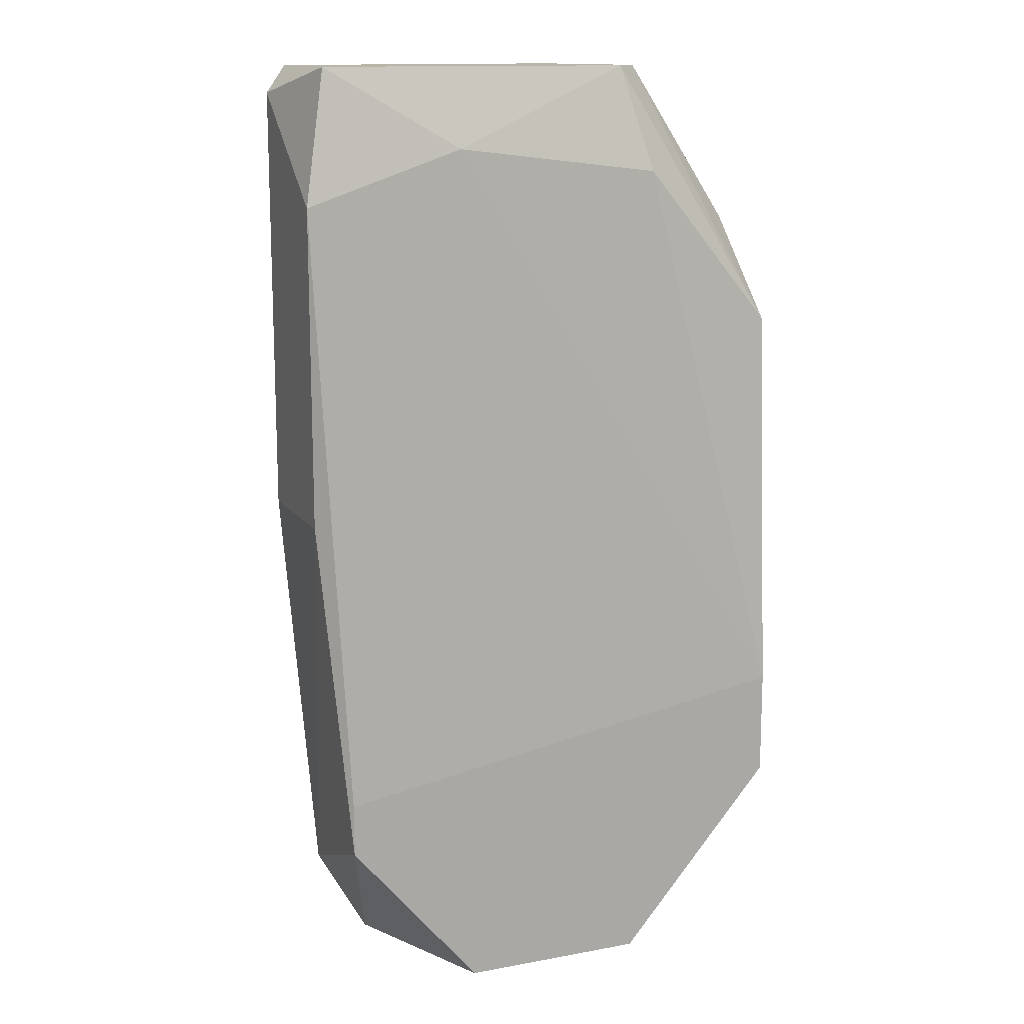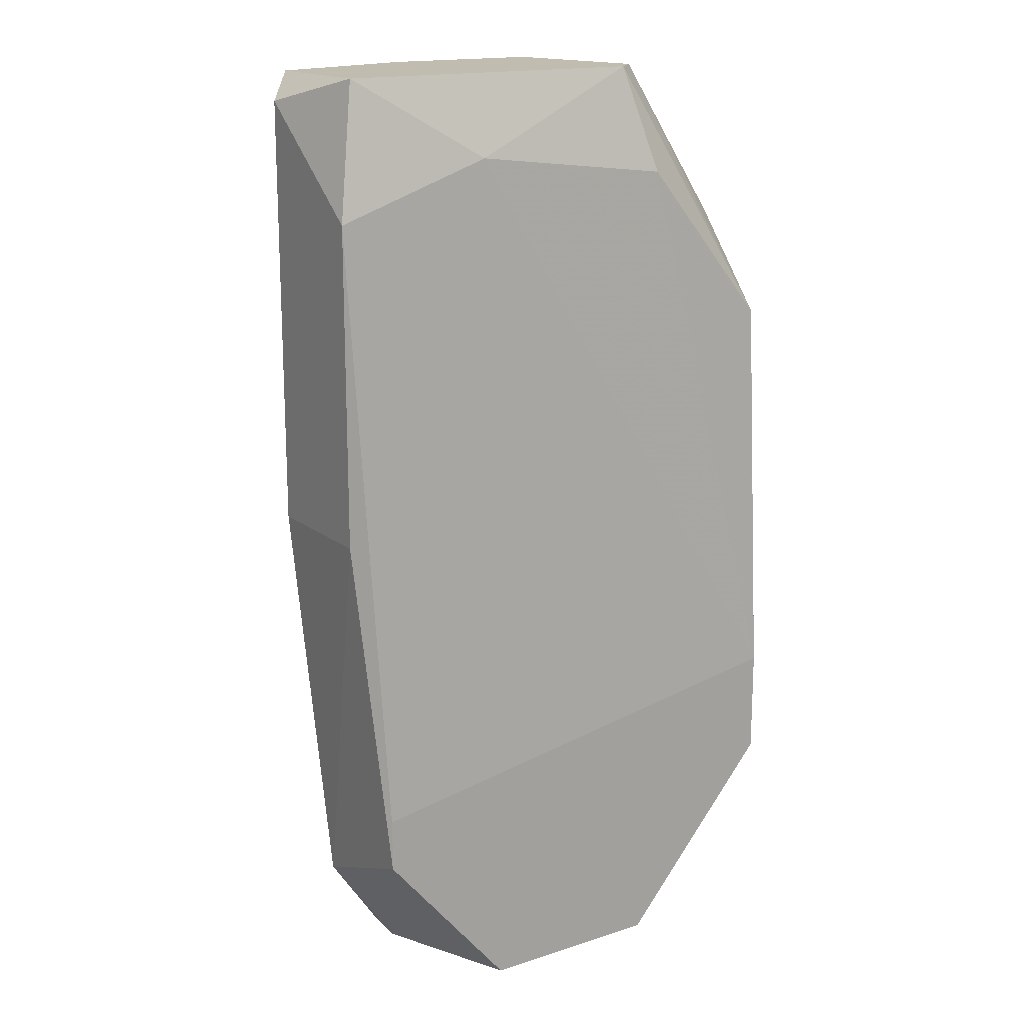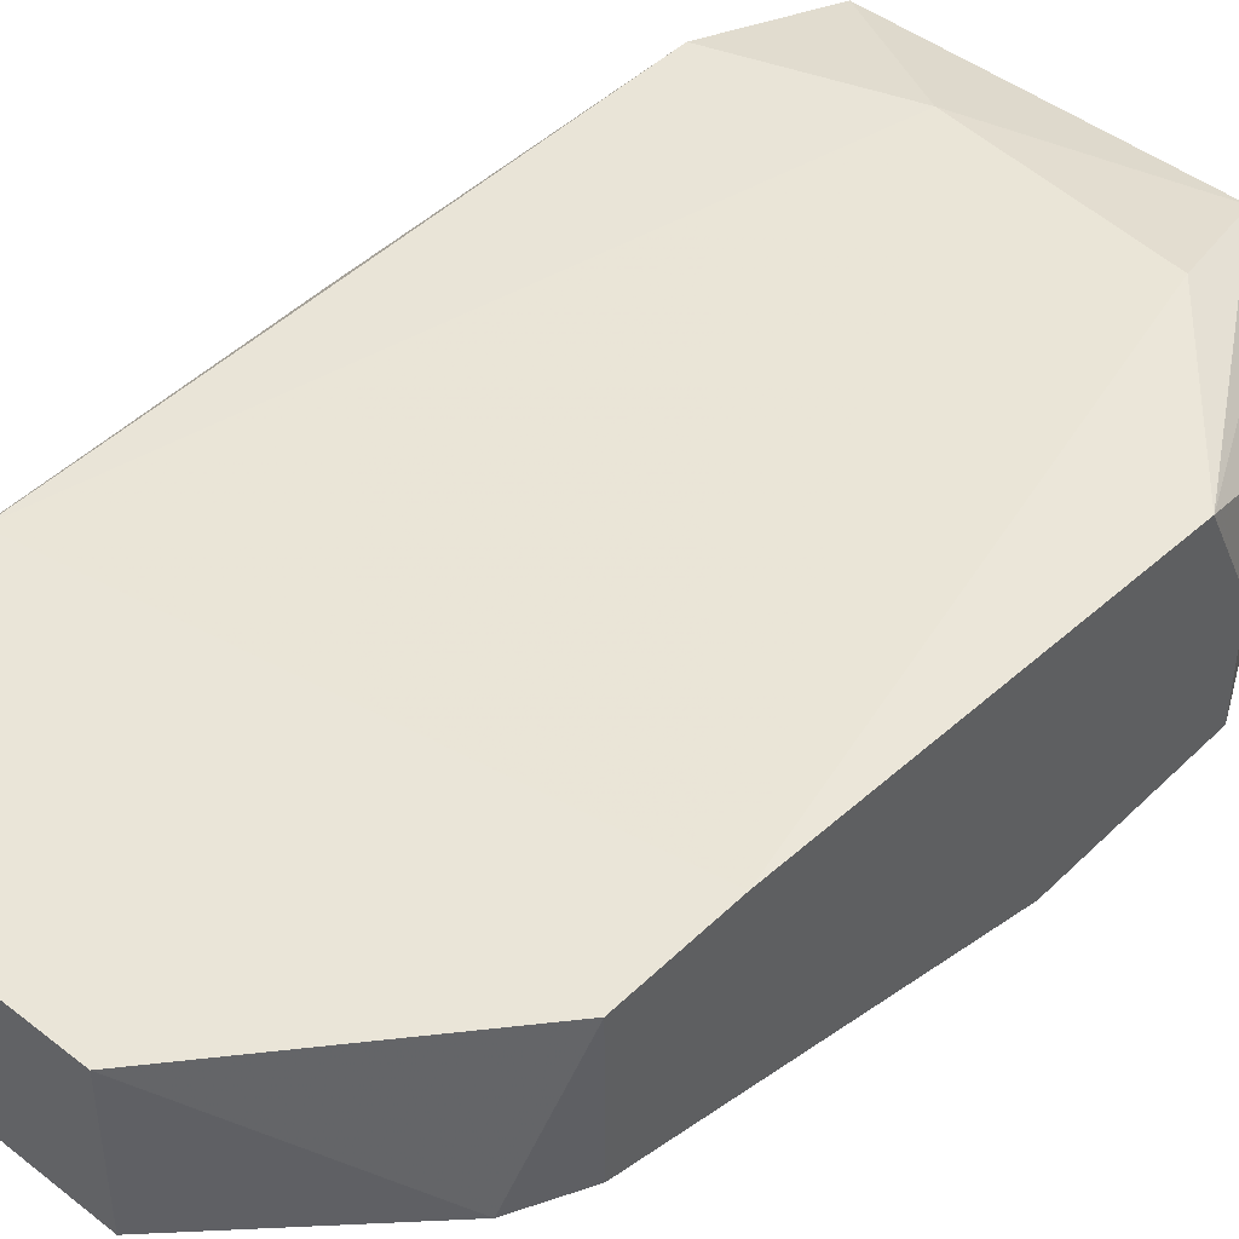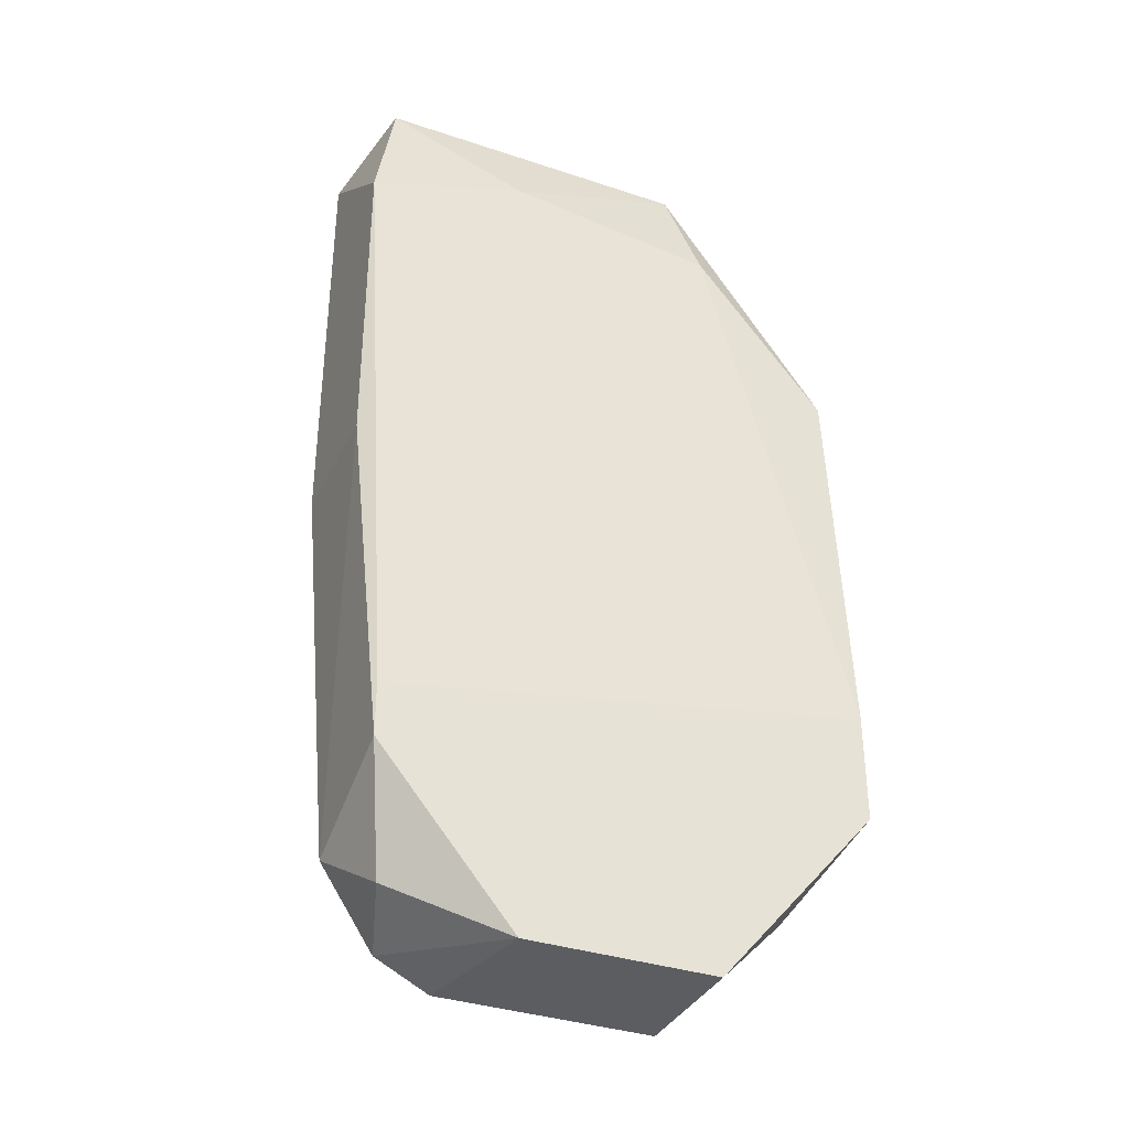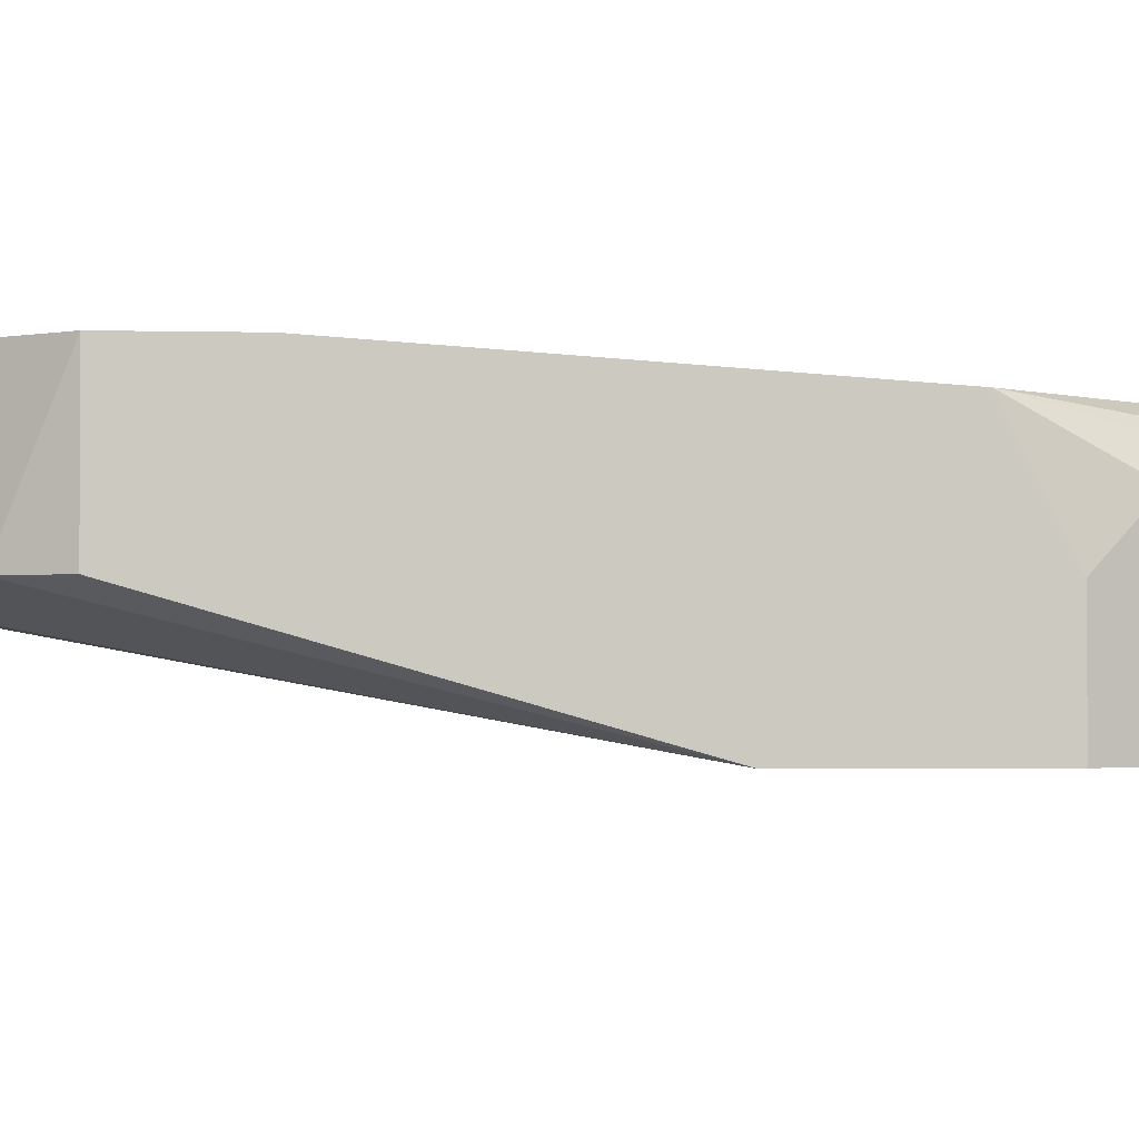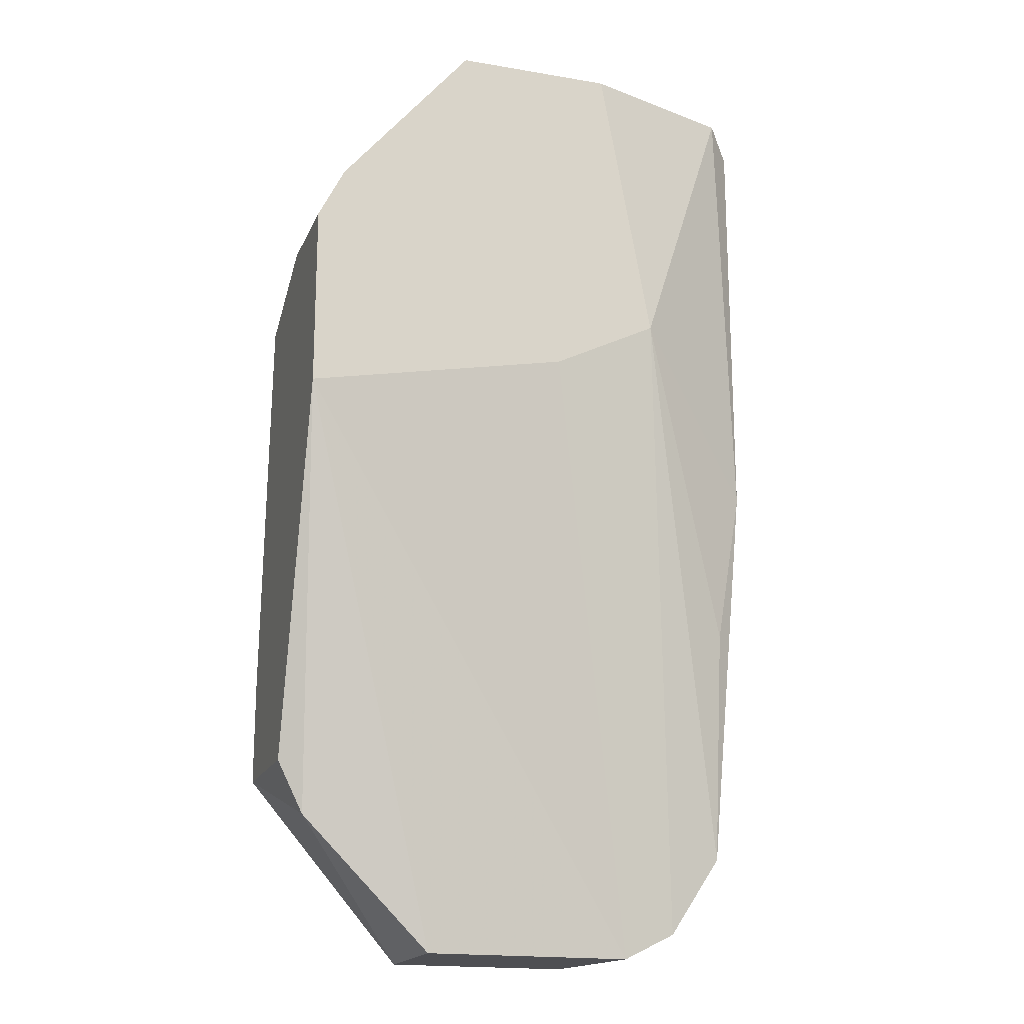
<metadata>
{"format":"obj","ext":"obj","renderer":"f3d","projection":"perspective","resolution":1024,"background":"white","views":[{"elev":13.6,"azim":-22.4,"up":"+Y"},{"elev":16.6,"azim":-33.3,"up":"+Y"},{"elev":45.3,"azim":41.9,"up":"+Z"},{"elev":-35.7,"azim":-23.7,"up":"+Y"},{"elev":-2.2,"azim":84.4,"up":"+Z"},{"elev":-18.1,"azim":161.8,"up":"+Y"}]}
</metadata>
<code>
v -0.01099 -0.03501 0.04906
v -0.01099 -0.03501 0.05416
v -0.01099 0.001667 0.04499
v -0.01099 0.001667 0.05212
v -0.02321 0.001667 0.04703
v -0.02321 0.001667 0.05212
v -0.02321 -0.02686 0.05416
v -0.02321 -0.03093 0.04906
v -0.02321 -0.02176 0.04805
v -0.02321 -0.0289 0.05416
v -0.01914 -0.03501 0.04906
v -0.01914 -0.009543 0.04499
v -0.01812 -0.03501 0.05416
v -0.01812 -0.001392 0.05314
v -0.02117 -0.03399 0.04906
v -0.01506 -0.01158 0.04499
v -0.00997 0.001667 0.0511
v -0.00997 -0.002412 0.05314
v -0.02423 0.000647 0.04805
v -0.02423 -0.003428 0.05314
v -0.02423 -0.01566 0.05314
v -0.02423 -0.01566 0.04805
v -0.005894 -0.02992 0.04906
v -0.005894 -0.004448 0.04499
v -0.005894 -0.004448 0.0511
v -0.004875 -0.006487 0.04906
v -0.004875 -0.006487 0.04499
v -0.004875 -0.0238 0.05416
v -0.004875 -0.01362 0.04499
v -0.004875 -0.008523 0.05314
v -0.004875 -0.02788 0.04906
v -0.004875 -0.02788 0.05416
v -0.02219 -0.03297 0.05212
v -0.0171 0.001667 0.04499
f 29 24 27
f 26 32 29
f 9 22 12
f 34 29 12
f 32 10 13
f 34 6 3
f 29 34 3
f 19 22 20
f 6 19 20
f 3 6 17
f 32 26 30
f 29 32 31
f 32 13 2
f 13 1 2
f 29 3 24
f 3 17 24
f 22 9 8
f 9 12 8
f 12 15 8
f 10 32 28
f 32 30 28
f 30 18 28
f 6 34 5
f 12 22 5
f 34 12 5
f 22 19 5
f 19 6 5
f 29 1 11
f 15 12 11
f 1 13 11
f 13 15 11
f 1 29 23
f 31 32 23
f 29 31 23
f 32 2 23
f 2 1 23
f 20 22 21
f 10 20 21
f 22 8 21
f 8 10 21
f 13 10 33
f 15 13 33
f 10 8 33
f 8 15 33
f 17 6 4
f 18 30 4
f 30 17 4
f 6 20 14
f 28 18 14
f 4 6 14
f 18 4 14
f 20 10 7
f 10 28 7
f 14 20 7
f 28 14 7
f 12 29 16
f 29 11 16
f 11 12 16
f 30 26 25
f 17 30 25
f 26 24 25
f 24 17 25
f 26 29 27
f 24 26 27

</code>
